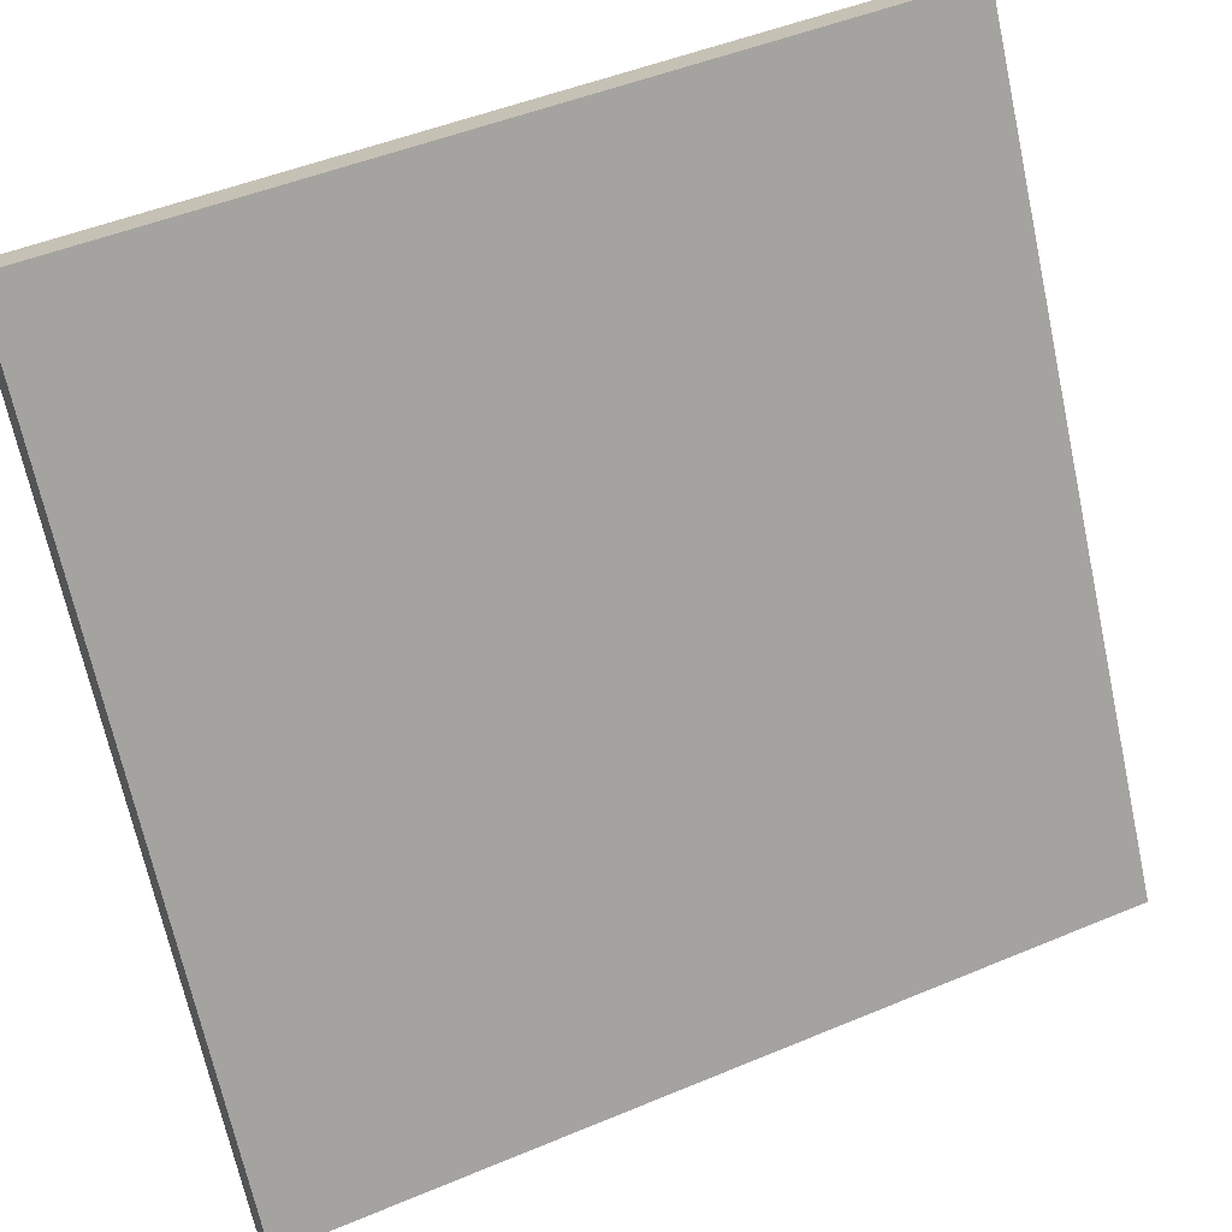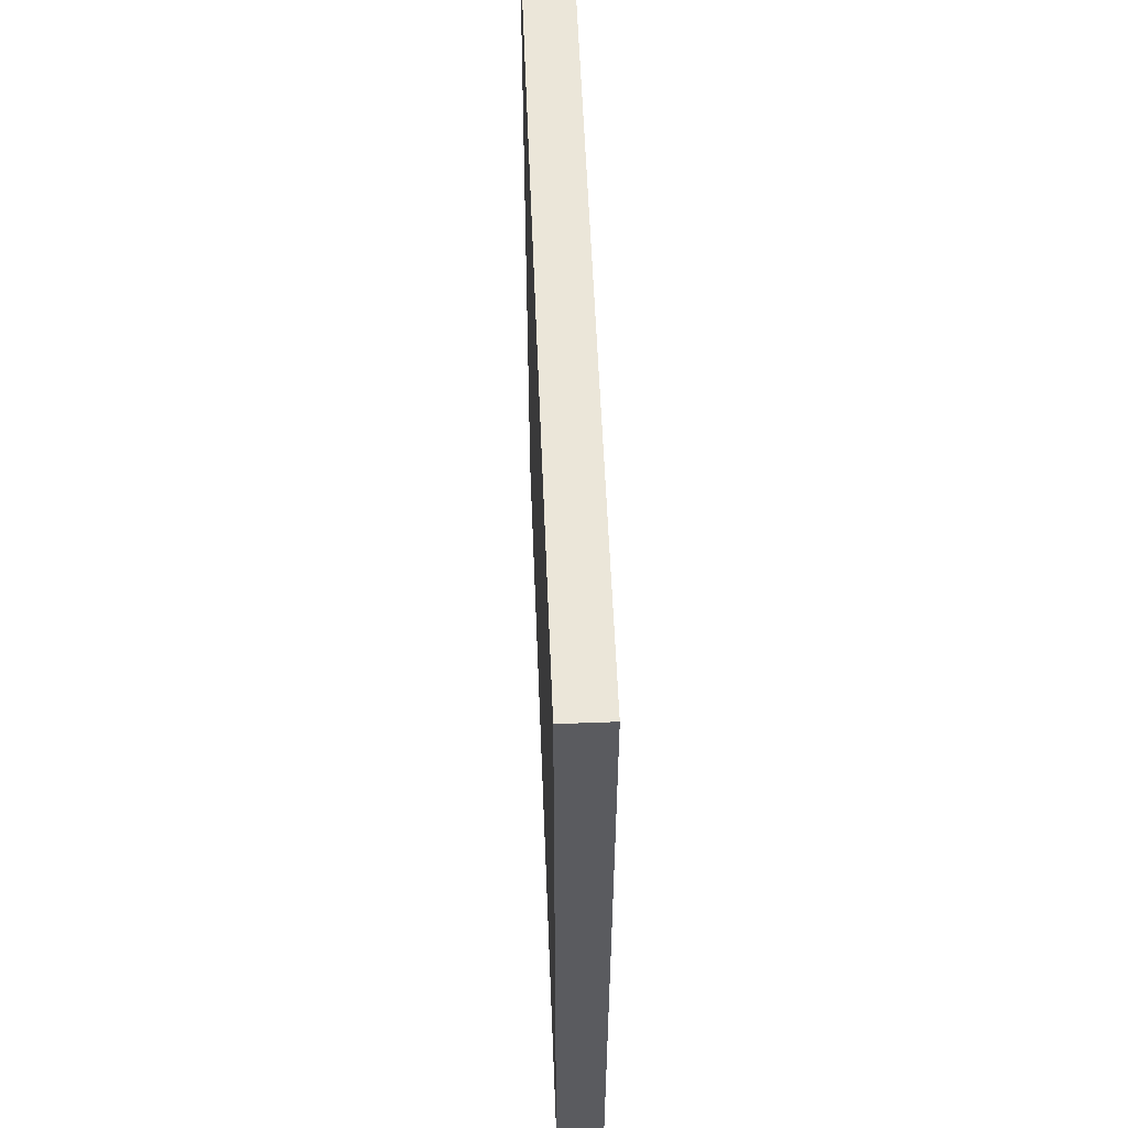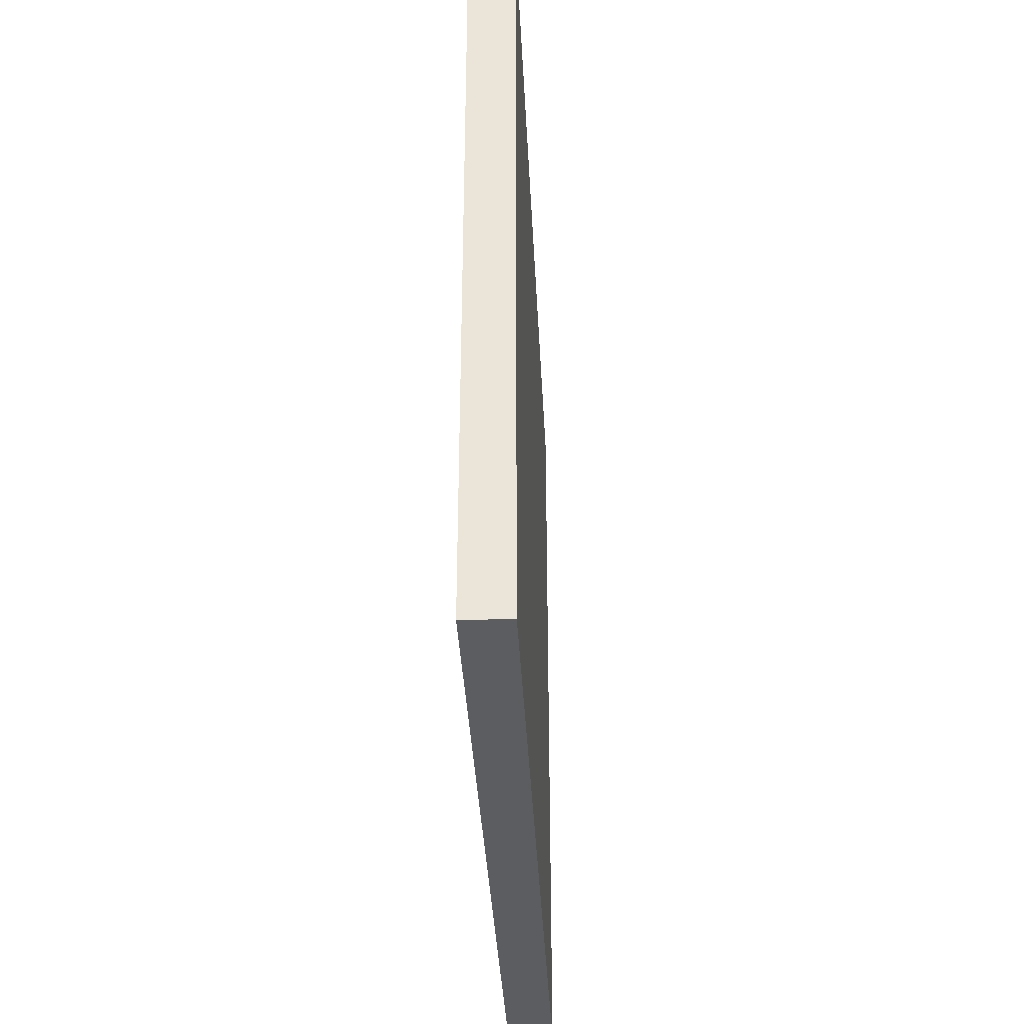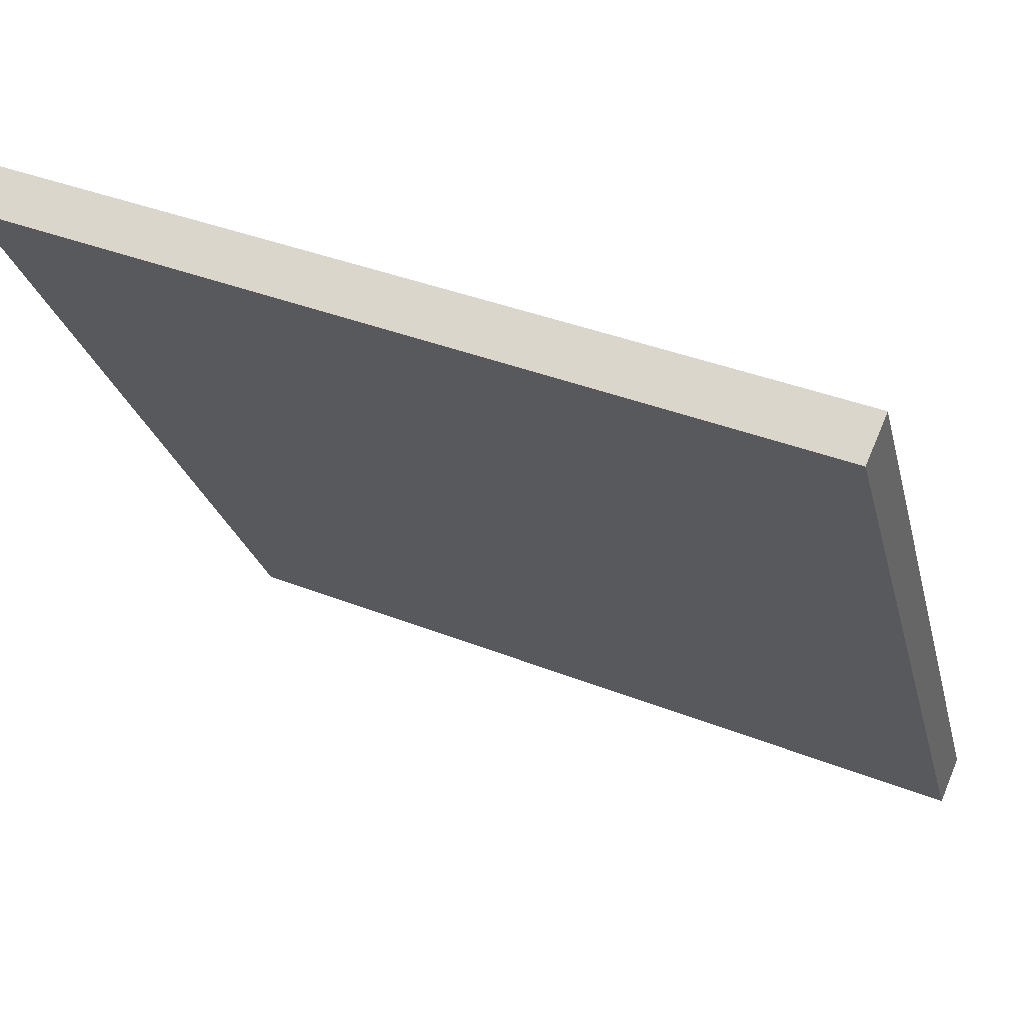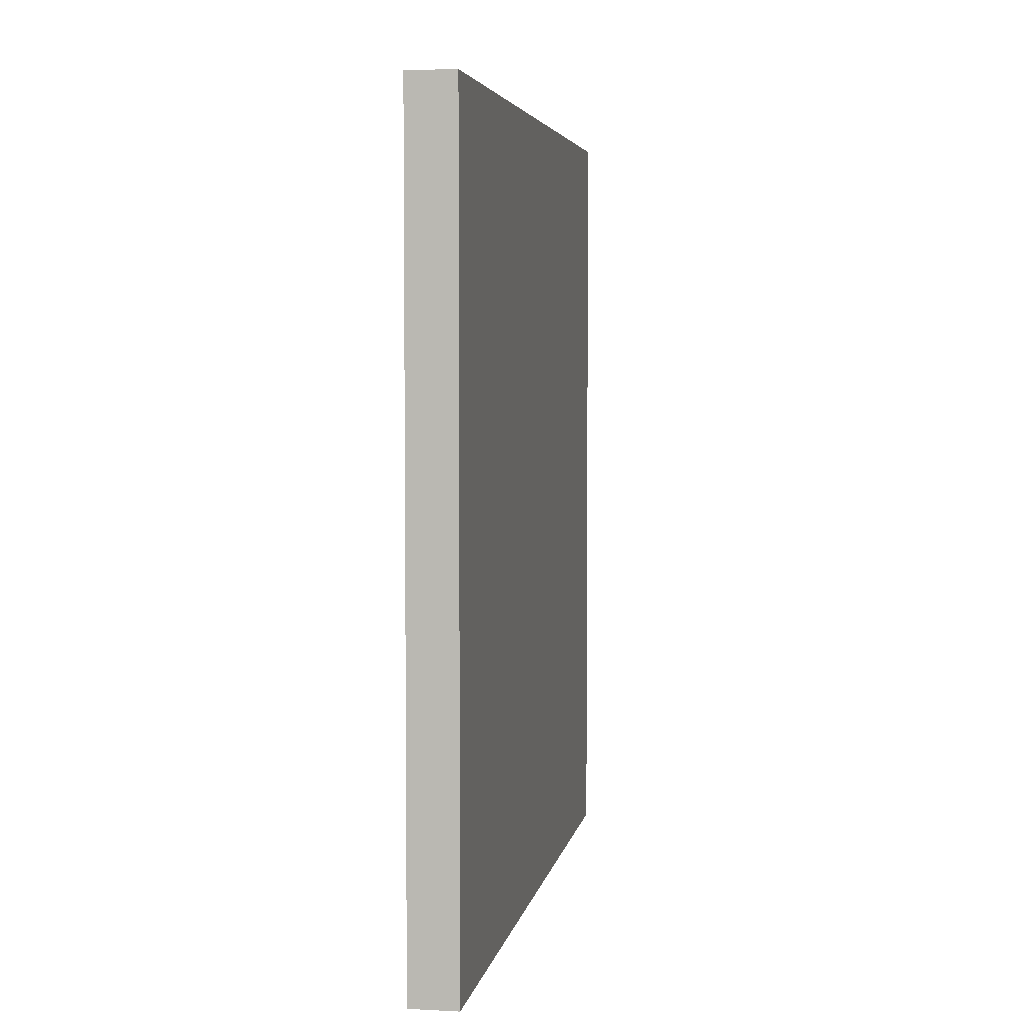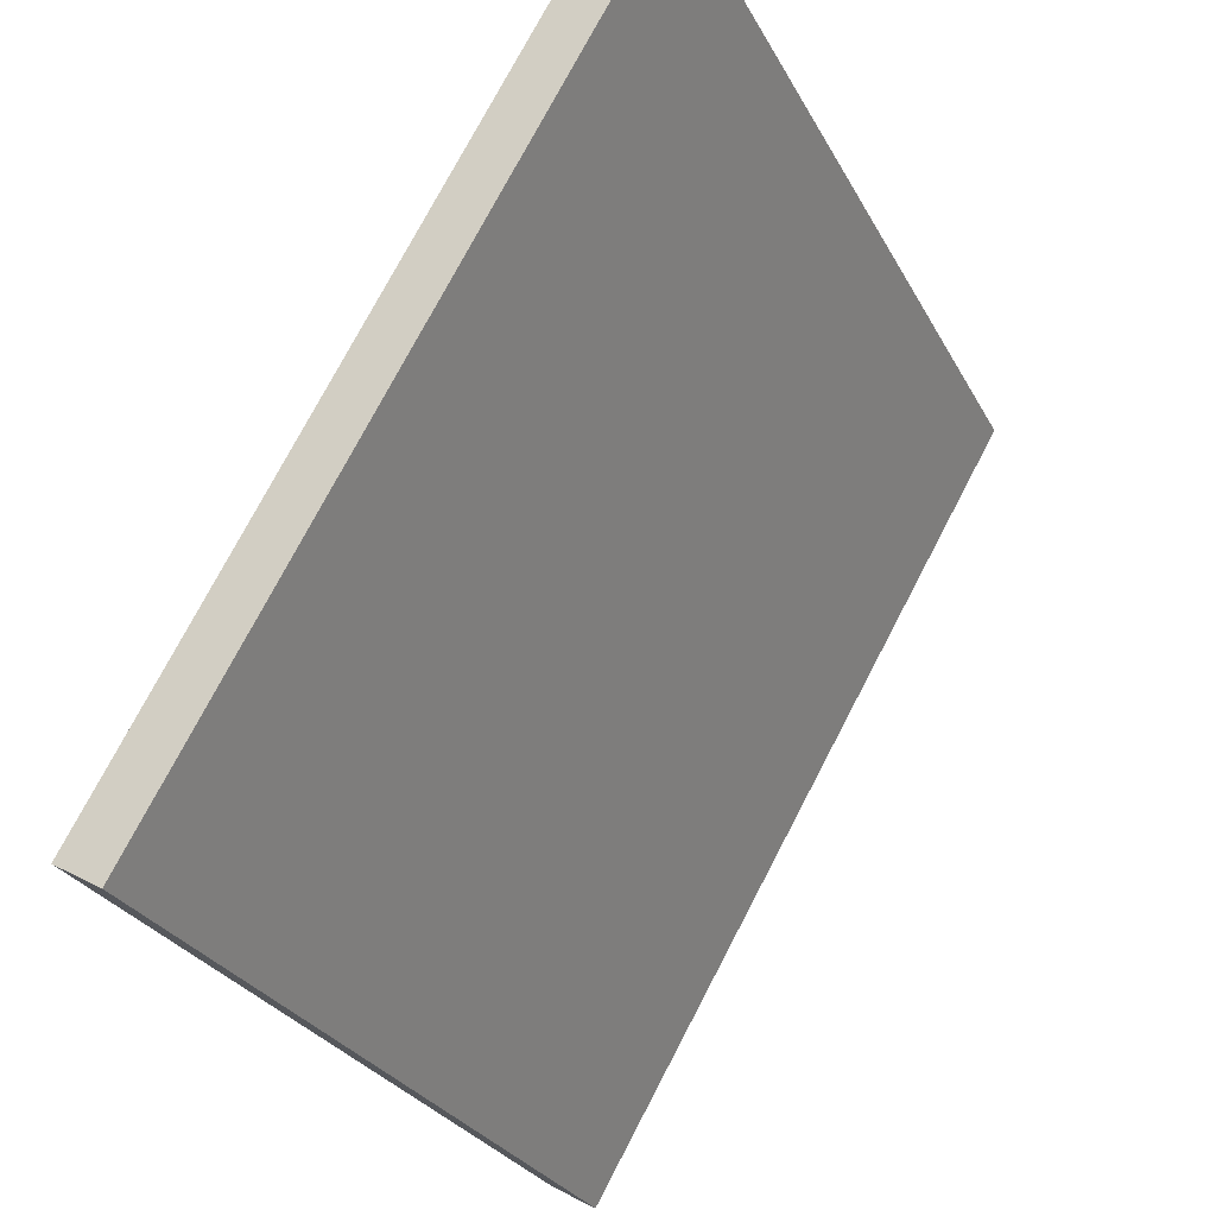
<metadata>
{"format":"obj","ext":"obj","renderer":"f3d","projection":"perspective","resolution":1024,"background":"white","views":[{"elev":48.5,"azim":65.0,"up":"+Y"},{"elev":56.4,"azim":27.9,"up":"+Z"},{"elev":-36.6,"azim":33.0,"up":"+Z"},{"elev":37.7,"azim":-63.1,"up":"+Y"},{"elev":4.4,"azim":-140.1,"up":"+Z"},{"elev":-27.6,"azim":-157.1,"up":"+Y"}]}
</metadata>
<code>
o Cube
v 0.4519 -0.894 1
v -0.5532 0.8351 1
v 0.4519 -0.894 -1
v -0.5532 0.8351 -1
v 0.5532 -0.8351 1
v -0.4519 0.894 1
v 0.5532 -0.8351 -1
v -0.4519 0.894 -1
f 2 3 1
f 4 7 3
f 8 5 7
f 6 1 5
f 7 1 3
f 4 6 8
f 2 4 3
f 4 8 7
f 8 6 5
f 6 2 1
f 7 5 1
f 4 2 6

</code>
